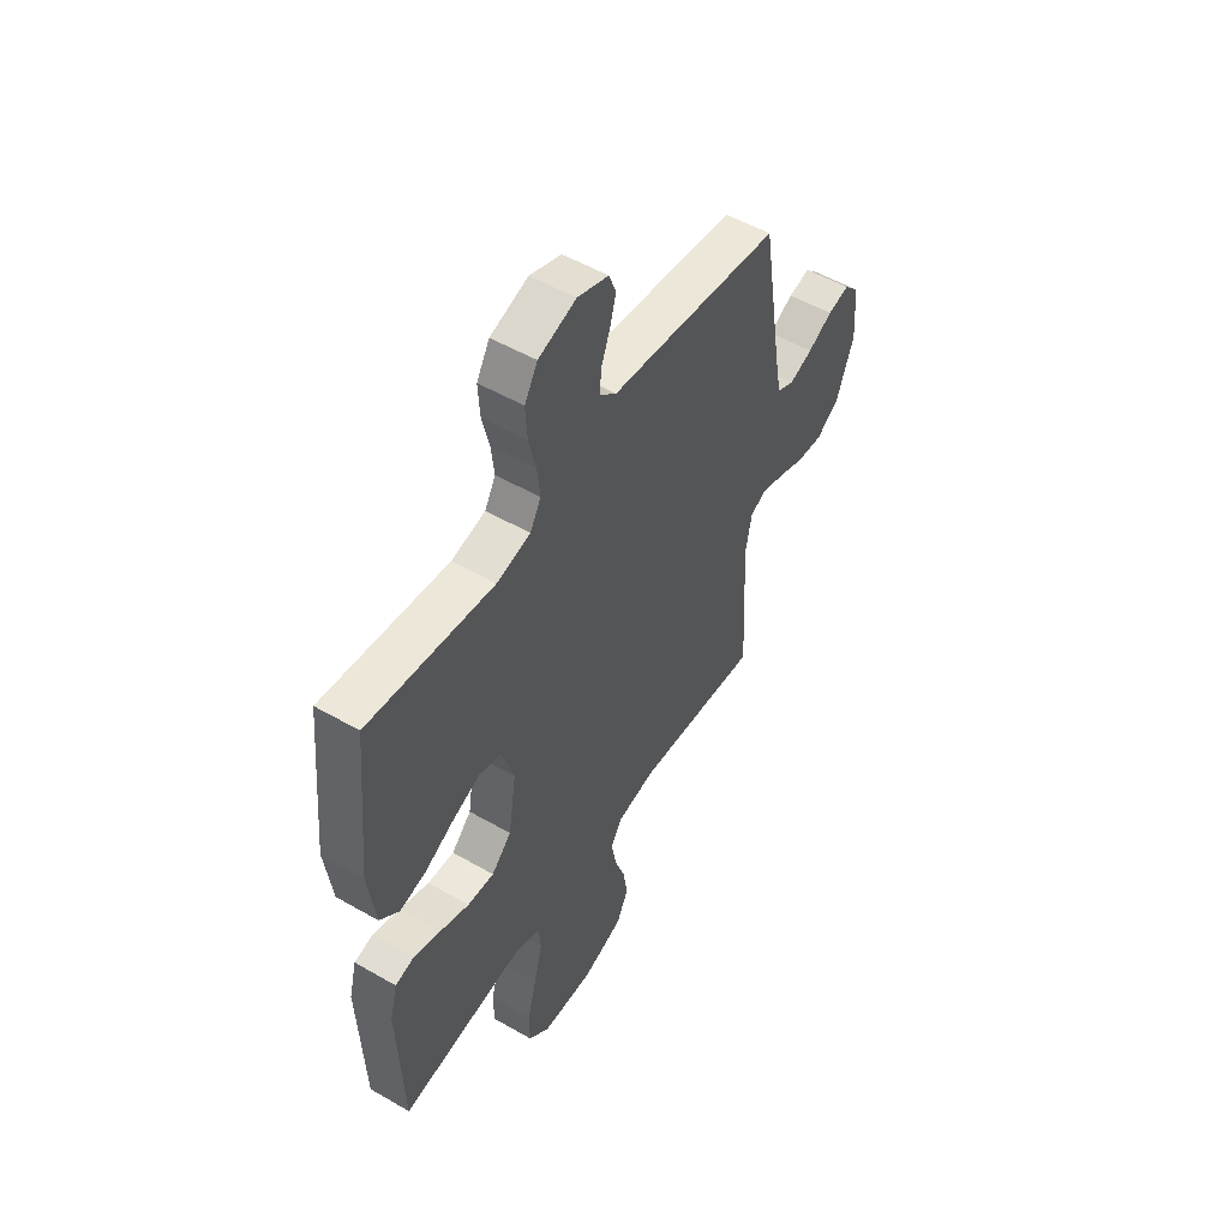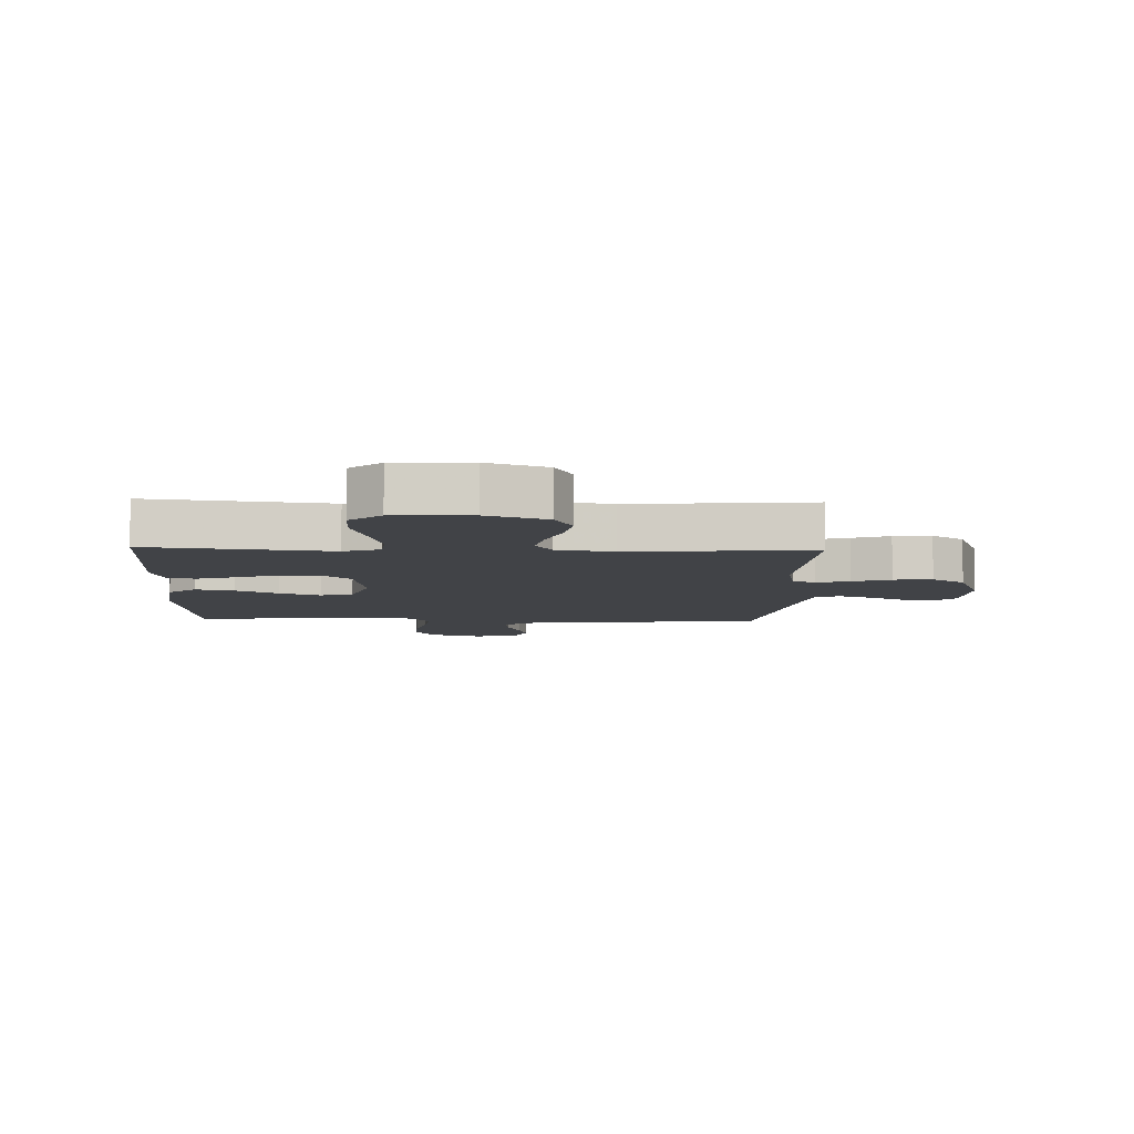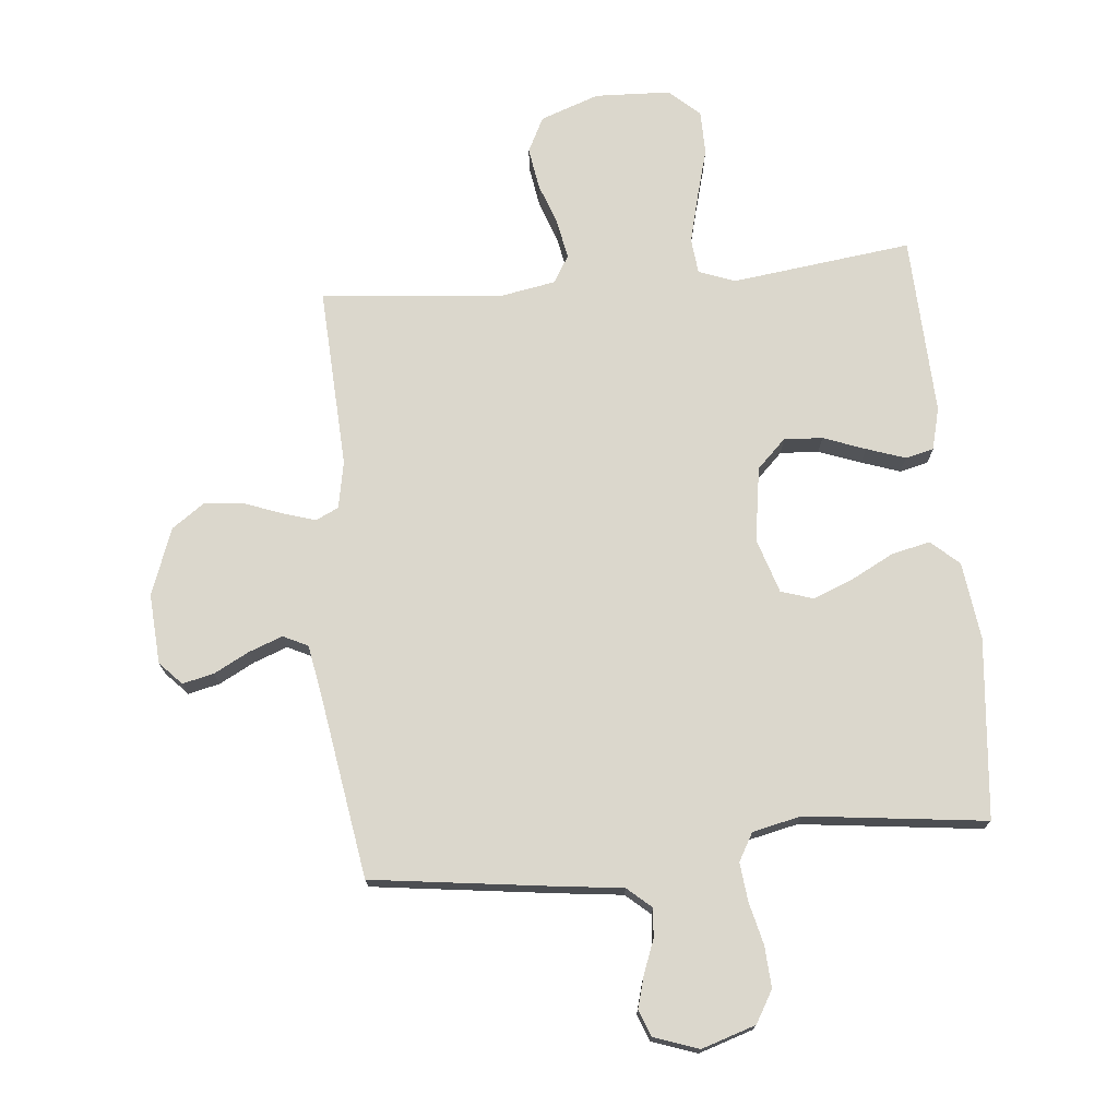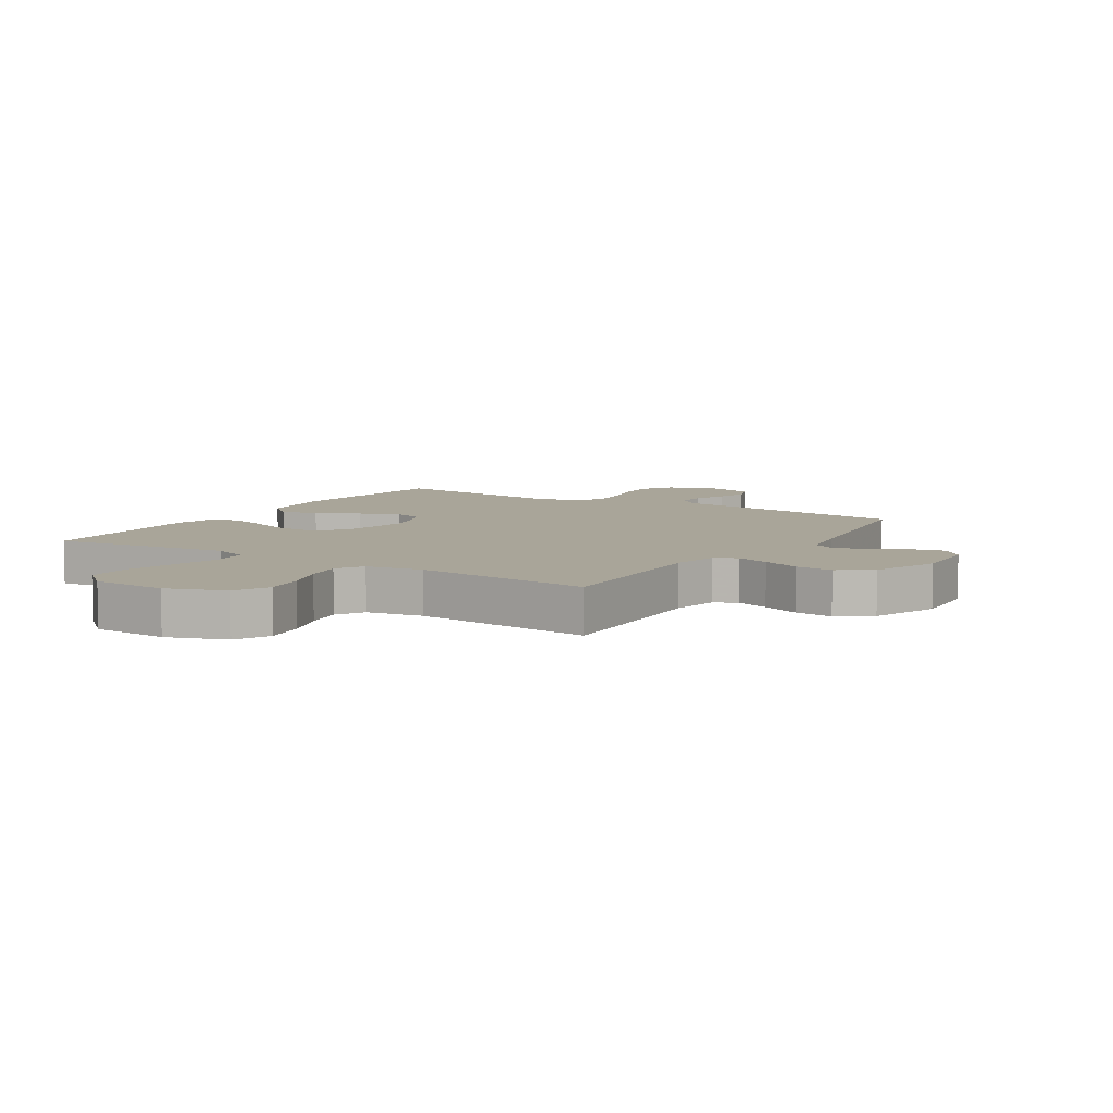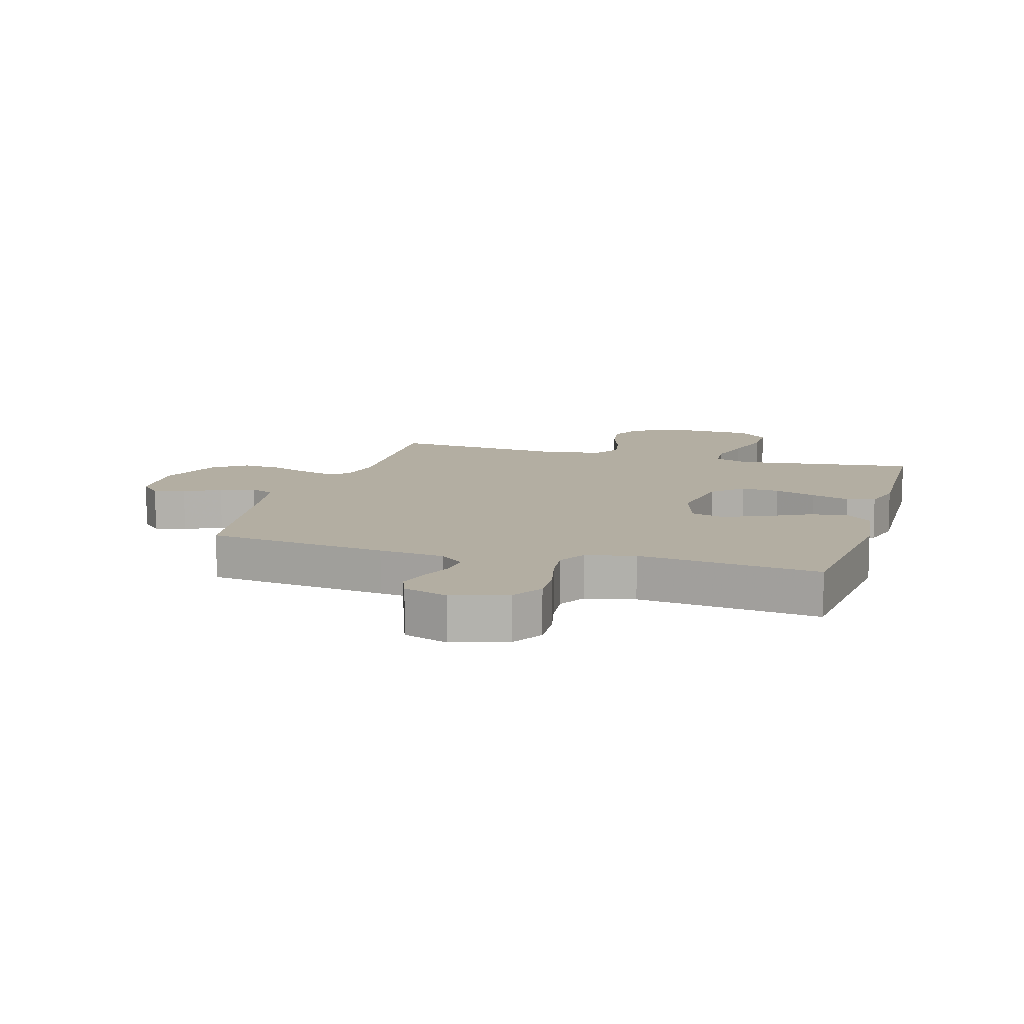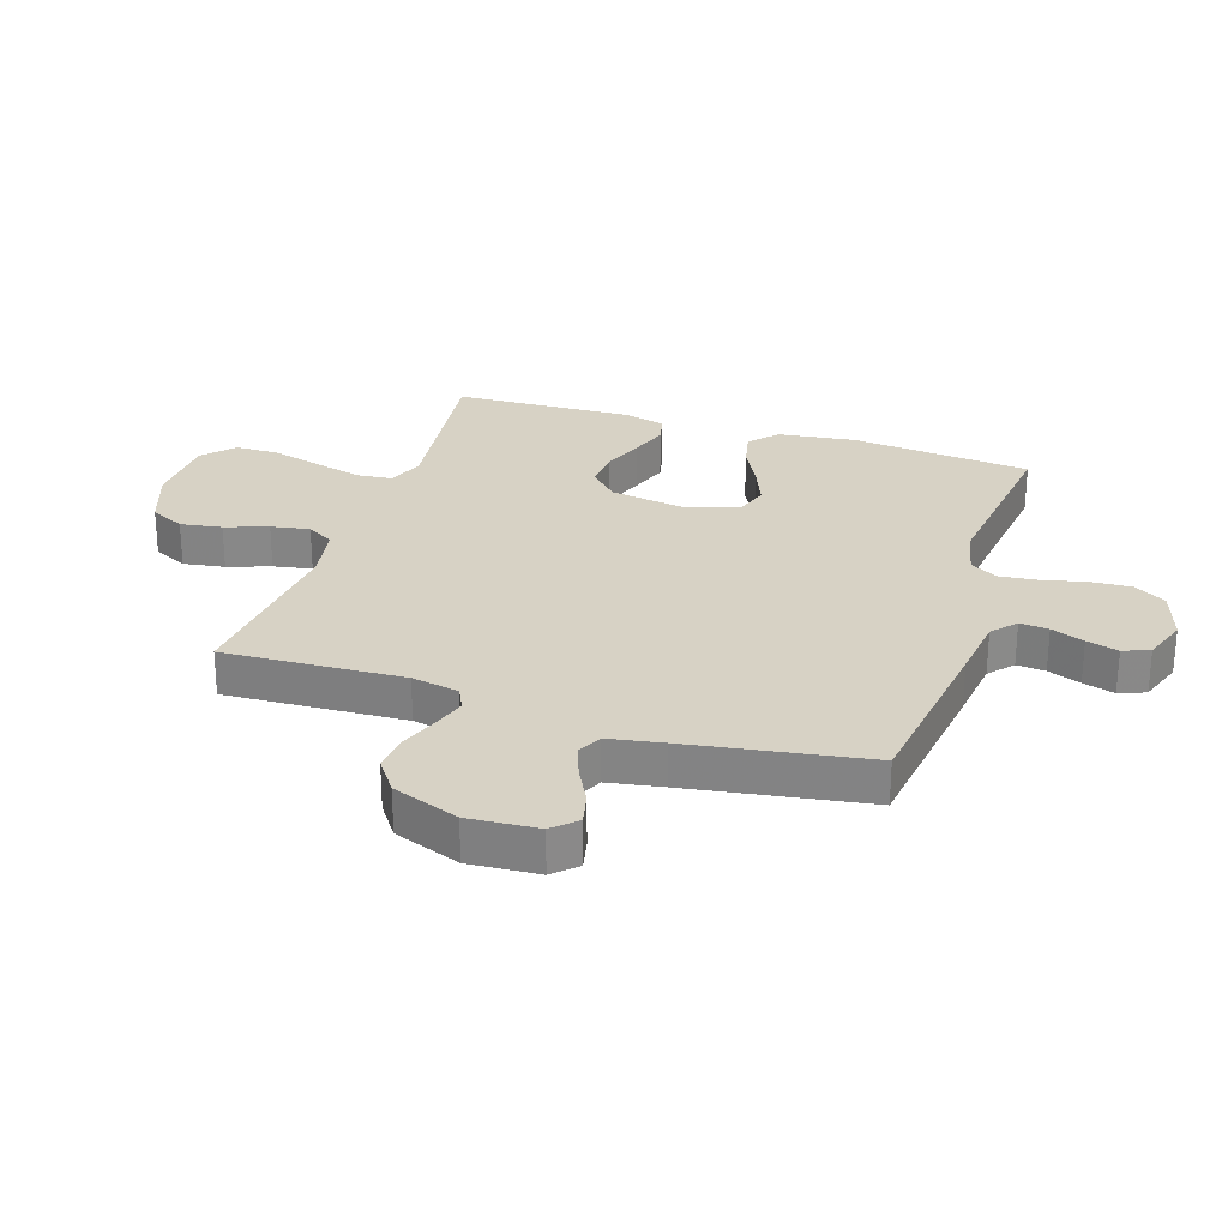
<metadata>
{"format":"obj","ext":"obj","renderer":"f3d","projection":"perspective","resolution":1024,"background":"white","views":[{"elev":52.7,"azim":121.8,"up":"+Z"},{"elev":-7.1,"azim":178.0,"up":"+Y"},{"elev":73.3,"azim":-5.4,"up":"+Y"},{"elev":7.4,"azim":-147.7,"up":"+Y"},{"elev":10.8,"azim":16.4,"up":"+Y"},{"elev":27.3,"azim":-71.9,"up":"+Y"}]}
</metadata>
<code>
v 0.5 0.07 0.5
v 0.529 0.07 0.2
v 0.512 0.07 0.071
v 0.466 0.07 0.03
v 0.403 0.07 0.044
v 0.332 0.07 0.081
v 0.265 0.07 0.108
v 0.211 0.07 0.091
v 0.182 0.07 0
v 0.201 0.07 -0.124
v 0.249 0.07 -0.171
v 0.313 0.07 -0.167
v 0.383 0.07 -0.141
v 0.447 0.07 -0.119
v 0.494 0.07 -0.13
v 0.512 0.07 -0.2
v 0.5 0.07 -0.5
v 0.2 0.07 -0.462
v 0.14 0.07 -0.485
v 0.134 0.07 -0.544
v 0.154 0.07 -0.623
v 0.177 0.07 -0.707
v 0.176 0.07 -0.78
v 0.125 0.07 -0.826
v 0 0.07 -0.831
v -0.098 0.07 -0.796
v -0.127 0.07 -0.738
v -0.116 0.07 -0.669
v -0.091 0.07 -0.598
v -0.079 0.07 -0.534
v -0.106 0.07 -0.489
v -0.2 0.07 -0.472
v -0.5 0.07 -0.5
v -0.485 0.07 -0.2
v -0.5 0.07 -0.121
v -0.538 0.07 -0.103
v -0.593 0.07 -0.12
v -0.656 0.07 -0.144
v -0.72 0.07 -0.15
v -0.775 0.07 -0.111
v -0.816 0.07 0
v -0.808 0.07 0.116
v -0.772 0.07 0.154
v -0.72 0.07 0.142
v -0.661 0.07 0.111
v -0.605 0.07 0.09
v -0.564 0.07 0.11
v -0.548 0.07 0.2
v -0.5 0.07 0.5
v -0.2 0.07 0.539
v -0.091 0.07 0.552
v -0.051 0.07 0.587
v -0.055 0.07 0.635
v -0.076 0.07 0.69
v -0.091 0.07 0.743
v -0.074 0.07 0.787
v 0 0.07 0.813
v 0.09 0.07 0.784
v 0.121 0.07 0.731
v 0.117 0.07 0.663
v 0.1 0.07 0.592
v 0.093 0.07 0.528
v 0.119 0.07 0.482
v 0.2 0.07 0.464
v 0.5 0 0.5
v 0.529 0 0.2
v 0.512 0 0.071
v 0.466 0 0.03
v 0.403 0 0.044
v 0.332 0 0.081
v 0.265 0 0.108
v 0.211 0 0.091
v 0.182 0 0
v 0.201 0 -0.124
v 0.249 0 -0.171
v 0.313 0 -0.167
v 0.383 0 -0.141
v 0.447 0 -0.119
v 0.494 0 -0.13
v 0.512 0 -0.2
v 0.5 0 -0.5
v 0.2 0 -0.462
v 0.14 0 -0.485
v 0.134 0 -0.544
v 0.154 0 -0.623
v 0.177 0 -0.707
v 0.176 0 -0.78
v 0.125 0 -0.826
v 0 0 -0.831
v -0.098 0 -0.796
v -0.127 0 -0.738
v -0.116 0 -0.669
v -0.091 0 -0.598
v -0.079 0 -0.534
v -0.106 0 -0.489
v -0.2 0 -0.472
v -0.5 0 -0.5
v -0.485 0 -0.2
v -0.5 0 -0.121
v -0.538 0 -0.103
v -0.593 0 -0.12
v -0.656 0 -0.144
v -0.72 0 -0.15
v -0.775 0 -0.111
v -0.816 0 0
v -0.808 0 0.116
v -0.772 0 0.154
v -0.72 0 0.142
v -0.661 0 0.111
v -0.605 0 0.09
v -0.564 0 0.11
v -0.548 0 0.2
v -0.5 0 0.5
v -0.2 0 0.539
v -0.091 0 0.552
v -0.051 0 0.587
v -0.055 0 0.635
v -0.076 0 0.69
v -0.091 0 0.743
v -0.074 0 0.787
v 0 0 0.813
v 0.09 0 0.784
v 0.121 0 0.731
v 0.117 0 0.663
v 0.1 0 0.592
v 0.093 0 0.528
v 0.119 0 0.482
v 0.2 0 0.464
f 58 59 60 61
f 58 61 62
f 57 58 62
f 56 57 62
f 53 54 55 56
f 53 56 62 63
f 48 49 50 51
f 47 48 51
f 47 51 52
f 42 43 44 45
f 42 45 46
f 41 42 46
f 40 41 46
f 37 38 39 40
f 36 37 40 46
f 35 36 46 47
f 32 33 34
f 31 32 34 35
f 26 27 28 29
f 26 29 30
f 25 26 30
f 24 25 30
f 21 22 23 24
f 20 21 24 30
f 19 20 30 31
f 15 16 17 18
f 12 13 14 15
f 12 15 18 19
f 3 4 5 6
f 3 6 7
f 64 1 2 3
f 63 64 3 7
f 52 53 63 7
f 11 12 19 31
f 10 11 31 35
f 9 10 35 47
f 47 52 7 8
f 8 9 47
f 125 124 123 122
f 126 125 122
f 126 122 121
f 126 121 120
f 120 119 118 117
f 127 126 120 117
f 115 114 113 112
f 115 112 111
f 116 115 111
f 109 108 107 106
f 110 109 106
f 110 106 105
f 110 105 104
f 104 103 102 101
f 110 104 101 100
f 111 110 100 99
f 98 97 96
f 99 98 96 95
f 93 92 91 90
f 94 93 90
f 94 90 89
f 94 89 88
f 88 87 86 85
f 94 88 85 84
f 95 94 84 83
f 82 81 80 79
f 79 78 77 76
f 83 82 79 76
f 70 69 68 67
f 71 70 67
f 67 66 65 128
f 71 67 128 127
f 71 127 117 116
f 95 83 76 75
f 99 95 75 74
f 111 99 74 73
f 72 71 116 111
f 111 73 72
f 1 65 66 2
f 2 66 67 3
f 3 67 68 4
f 4 68 69 5
f 5 69 70 6
f 6 70 71 7
f 7 71 72 8
f 8 72 73 9
f 9 73 74 10
f 10 74 75 11
f 11 75 76 12
f 12 76 77 13
f 13 77 78 14
f 14 78 79 15
f 15 79 80 16
f 16 80 81 17
f 17 81 82 18
f 18 82 83 19
f 19 83 84 20
f 20 84 85 21
f 21 85 86 22
f 22 86 87 23
f 23 87 88 24
f 24 88 89 25
f 25 89 90 26
f 26 90 91 27
f 27 91 92 28
f 28 92 93 29
f 29 93 94 30
f 30 94 95 31
f 31 95 96 32
f 32 96 97 33
f 33 97 98 34
f 34 98 99 35
f 35 99 100 36
f 36 100 101 37
f 37 101 102 38
f 38 102 103 39
f 39 103 104 40
f 40 104 105 41
f 41 105 106 42
f 42 106 107 43
f 43 107 108 44
f 44 108 109 45
f 45 109 110 46
f 46 110 111 47
f 47 111 112 48
f 48 112 113 49
f 49 113 114 50
f 50 114 115 51
f 51 115 116 52
f 52 116 117 53
f 53 117 118 54
f 54 118 119 55
f 55 119 120 56
f 56 120 121 57
f 57 121 122 58
f 58 122 123 59
f 59 123 124 60
f 60 124 125 61
f 61 125 126 62
f 62 126 127 63
f 63 127 128 64
f 64 128 65 1

</code>
